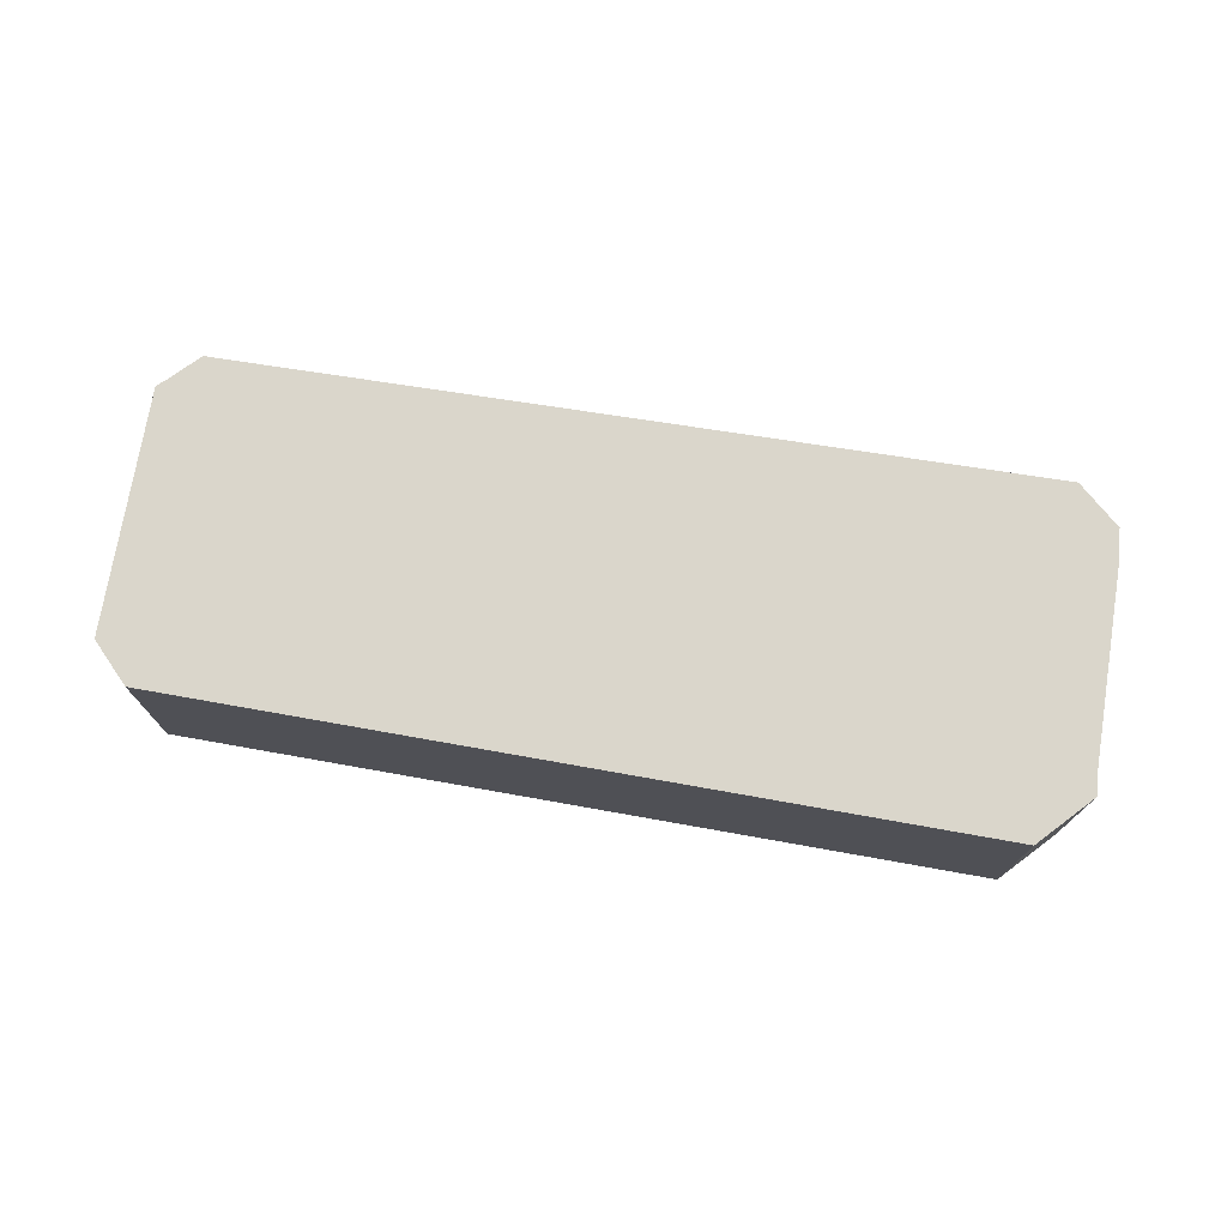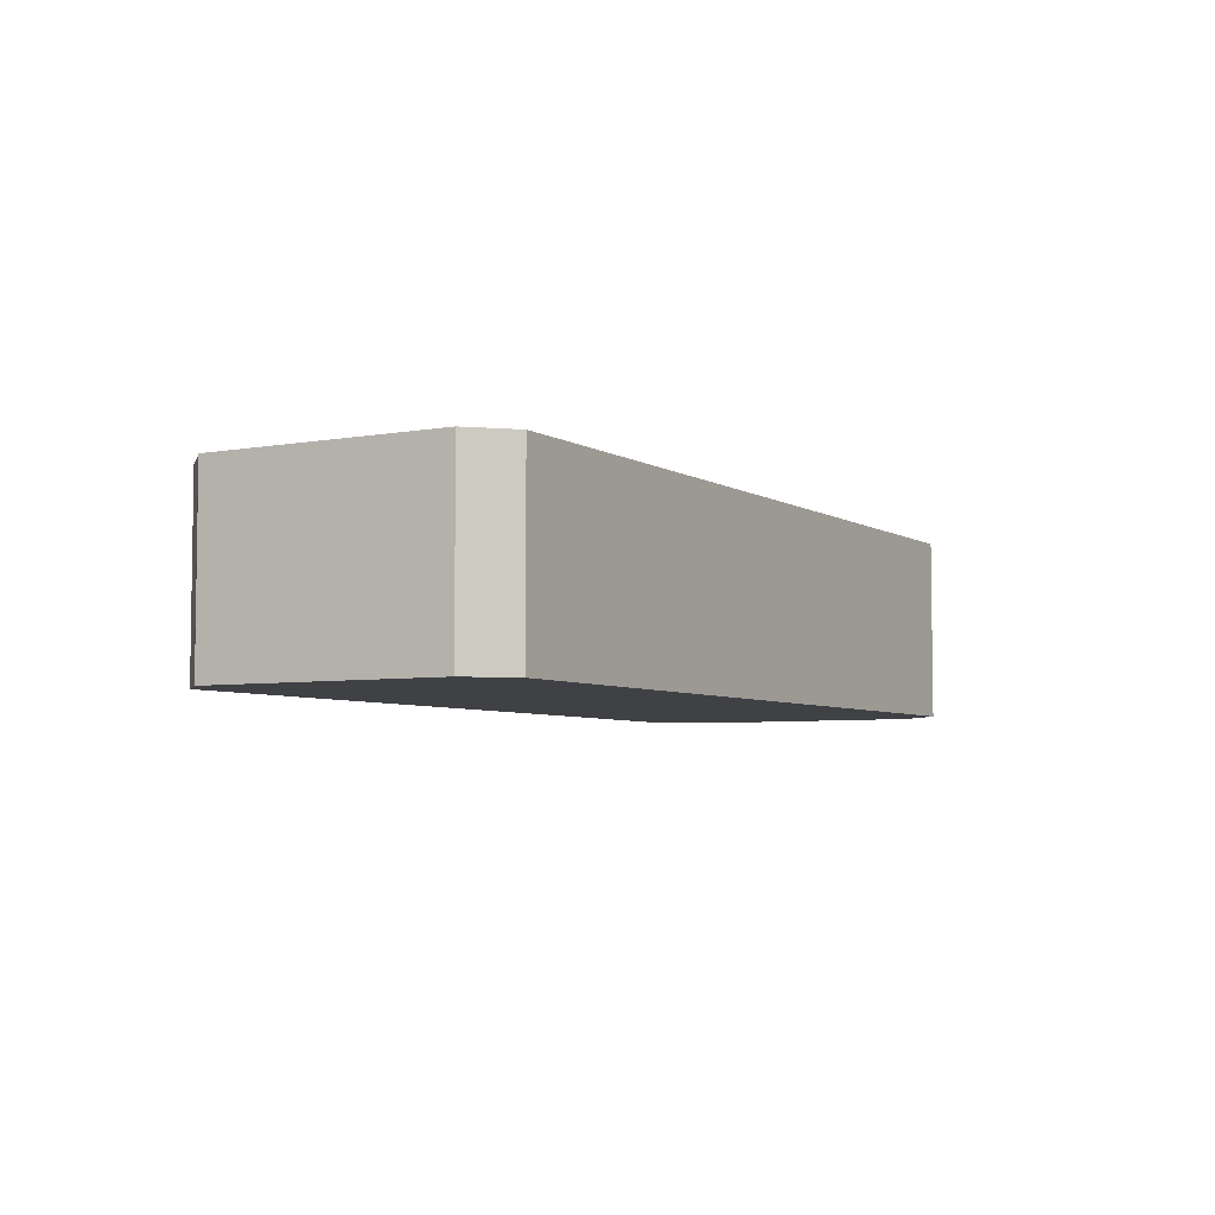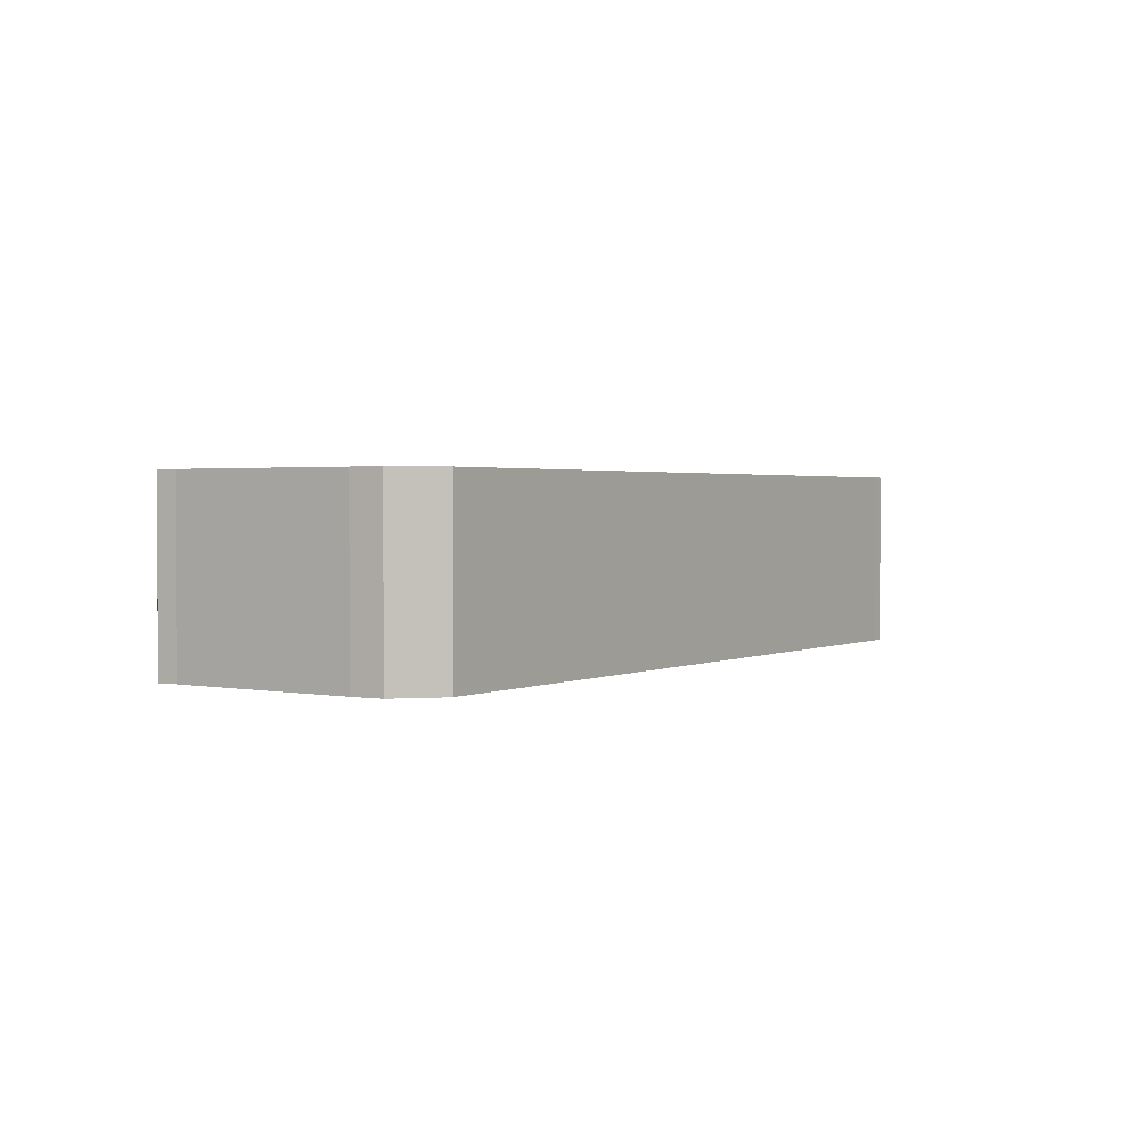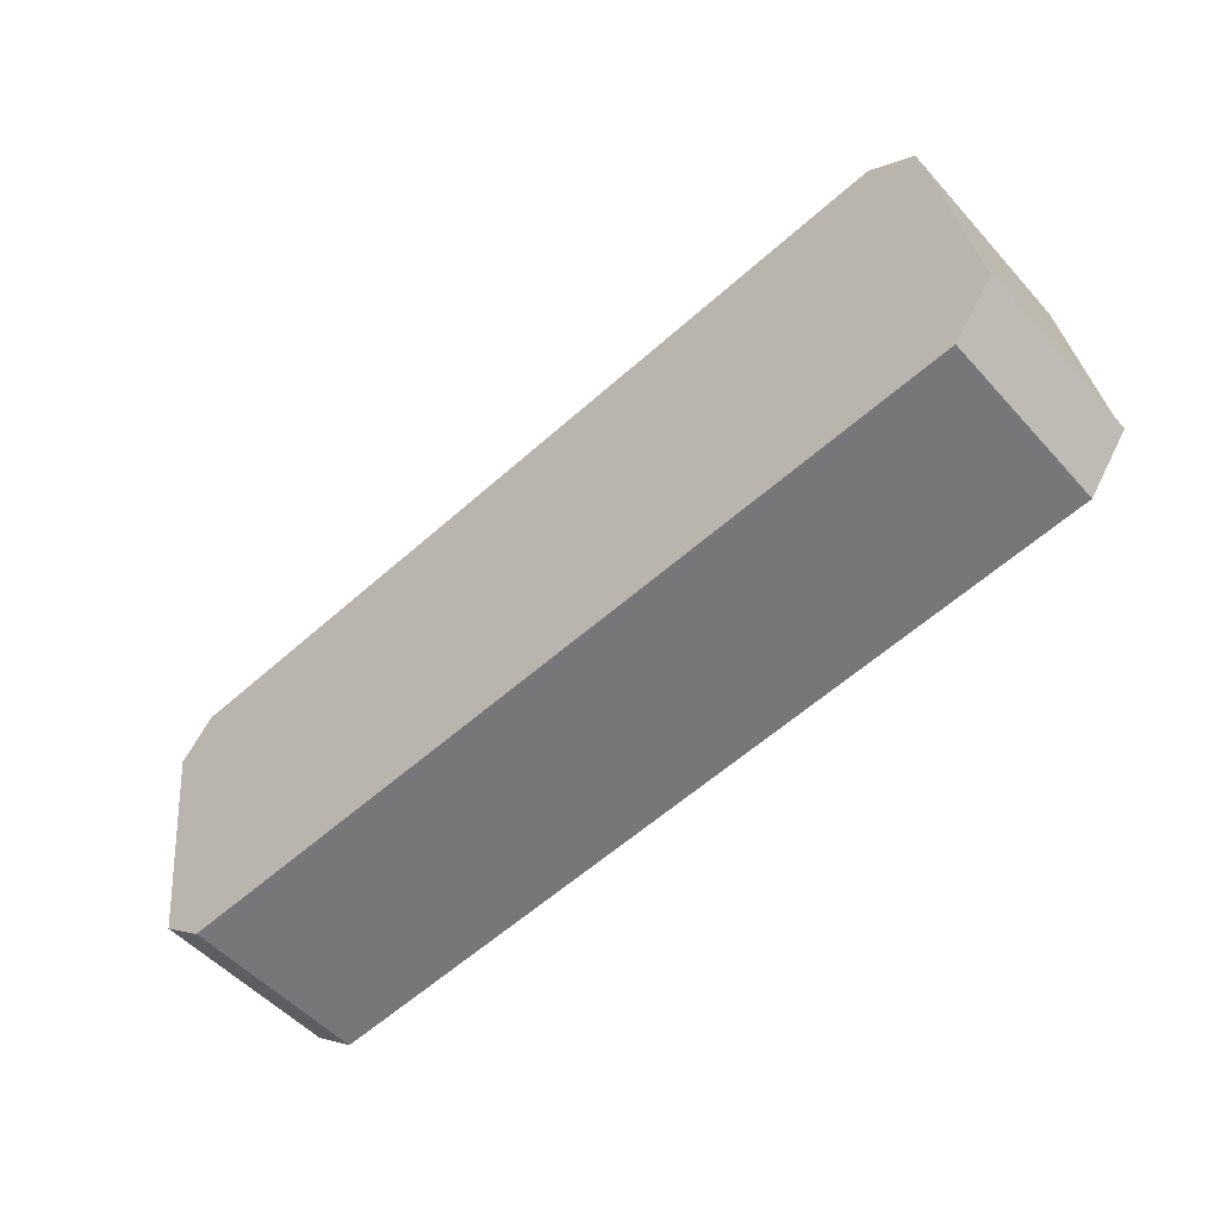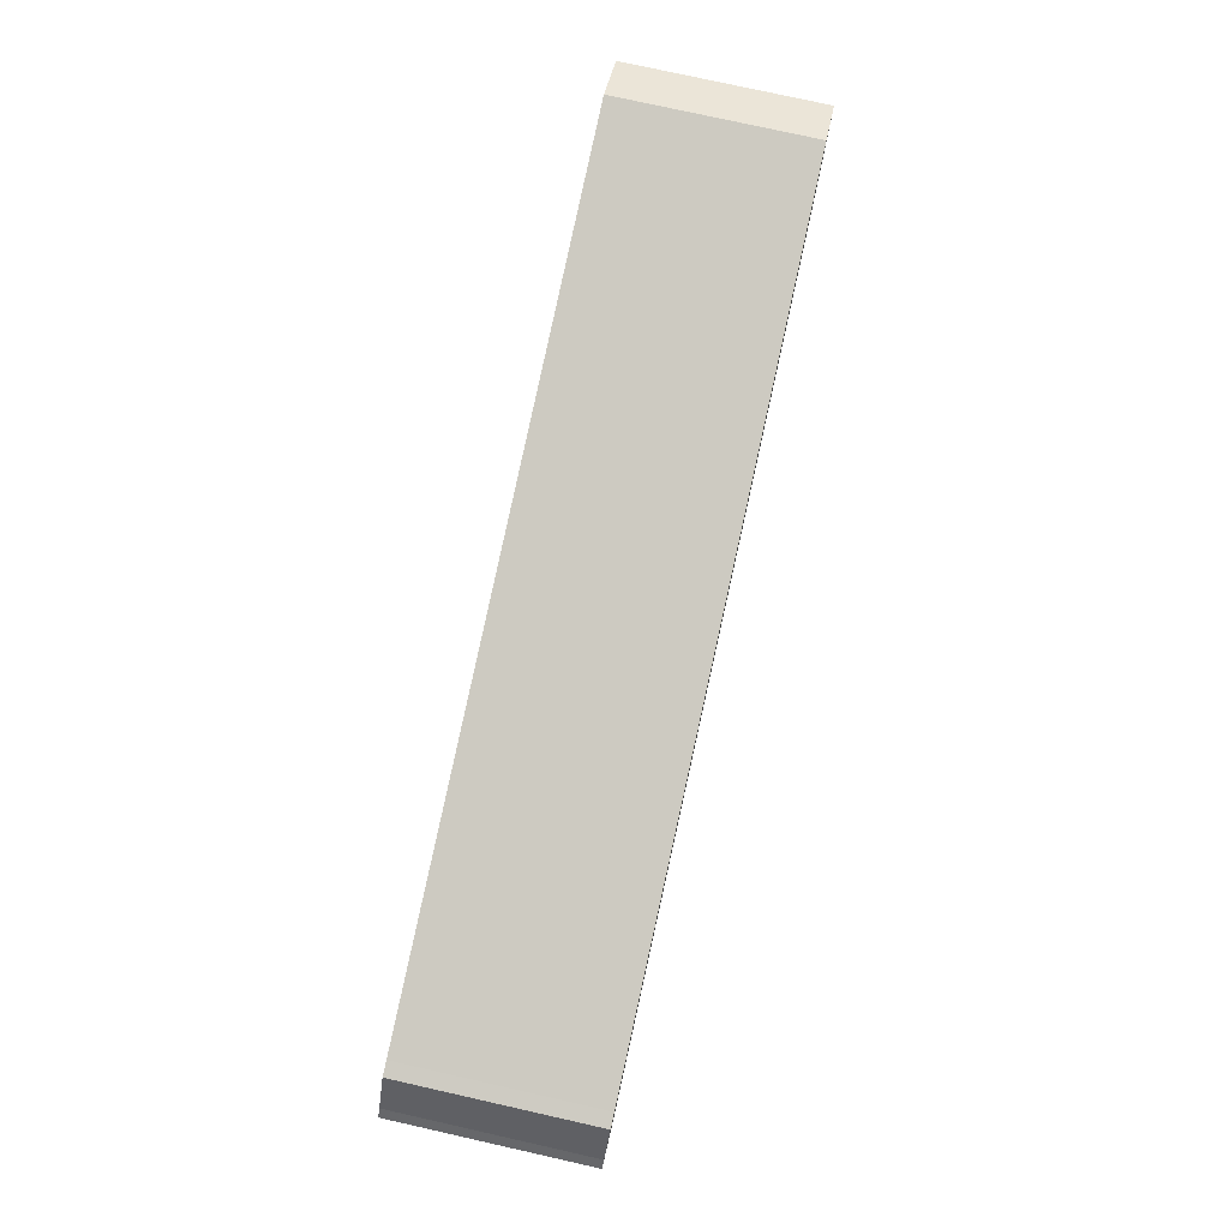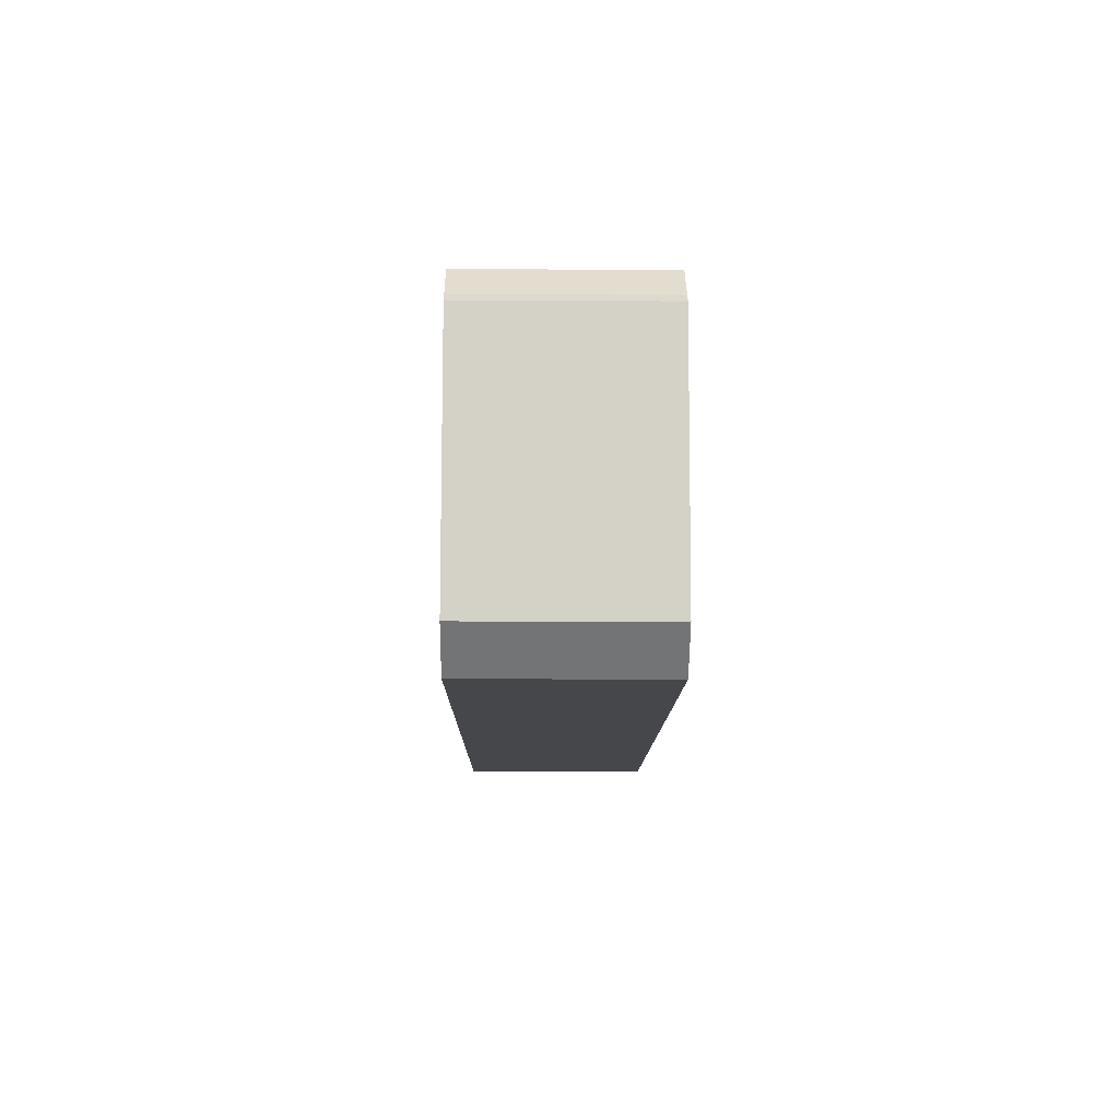
<metadata>
{"format":"obj","ext":"obj","renderer":"f3d","projection":"perspective","resolution":1024,"background":"white","views":[{"elev":73.8,"azim":-162.6,"up":"+Y"},{"elev":-5.3,"azim":127.6,"up":"+Y"},{"elev":1.8,"azim":-47.6,"up":"+Y"},{"elev":-52.1,"azim":-139.5,"up":"+Z"},{"elev":77.3,"azim":102.6,"up":"+Z"},{"elev":-18.0,"azim":89.4,"up":"+Z"}]}
</metadata>
<code>
v  3.37 3.118 -1.321
v  14.91 3.118 -2.158
v  14.21 3.118 -2.71
v  15.49 3.118 1.931
v  0.707 3.118 -0.98
v  0.657 3.118 -0.911
v  0 3.118 1.909e-16
v  0.079 3.118 0.341
v  0.545 3.118 3.6
v  15.37 3.118 2.078
v  14.96 3.118 2.626
v  14.73 3.118 2.658
v  1.443 3.118 4.67
v  0.864 3.118 4.281
v  0.667 3.118 4.149
v  0.667 -2.541e-16 4.149
v  1.443 -2.86e-16 4.67
v  0.864 -2.621e-16 4.281
v  14.73 -1.628e-16 2.658
v  14.96 -1.608e-16 2.626
v  15.37 -1.272e-16 2.078
v  15.49 -1.182e-16 1.931
v  14.91 1.321e-16 -2.158
v  14.21 1.659e-16 -2.71
v  3.37 8.089e-17 -1.321
v  0.707 6.001e-17 -0.98
v  0.545 -2.204e-16 3.6
v  0 0 0
v  0.079 -2.088e-17 0.341
v  0.657 5.578e-17 -0.911
g defaultobject
f 1 2 3
f 2 1 4
f 4 1 5
f 4 5 6
f 4 6 7
f 4 7 8
f 4 8 9
f 4 9 10
f 10 9 11
f 11 9 12
f 12 9 13
f 13 9 14
f 14 9 15
f 16 14 15
f 14 16 13
f 13 16 17
f 17 16 18
f 17 12 13
f 12 17 19
f 12 19 11
f 11 19 20
f 20 10 11
f 10 20 21
f 21 4 10
f 4 21 22
f 22 2 4
f 2 22 23
f 23 3 2
f 3 23 24
f 24 1 3
f 1 24 25
f 1 25 5
f 5 25 26
f 27 15 9
f 15 27 16
f 28 8 7
f 8 28 29
f 29 9 8
f 9 29 27
f 26 6 5
f 6 26 7
f 7 26 28
f 28 26 30
f 30 29 28
f 29 30 27
f 27 30 26
f 27 26 25
f 27 25 16
f 16 25 18
f 18 25 17
f 17 25 24
f 17 24 19
f 19 24 23
f 19 23 22
f 19 22 21
f 19 21 20

</code>
